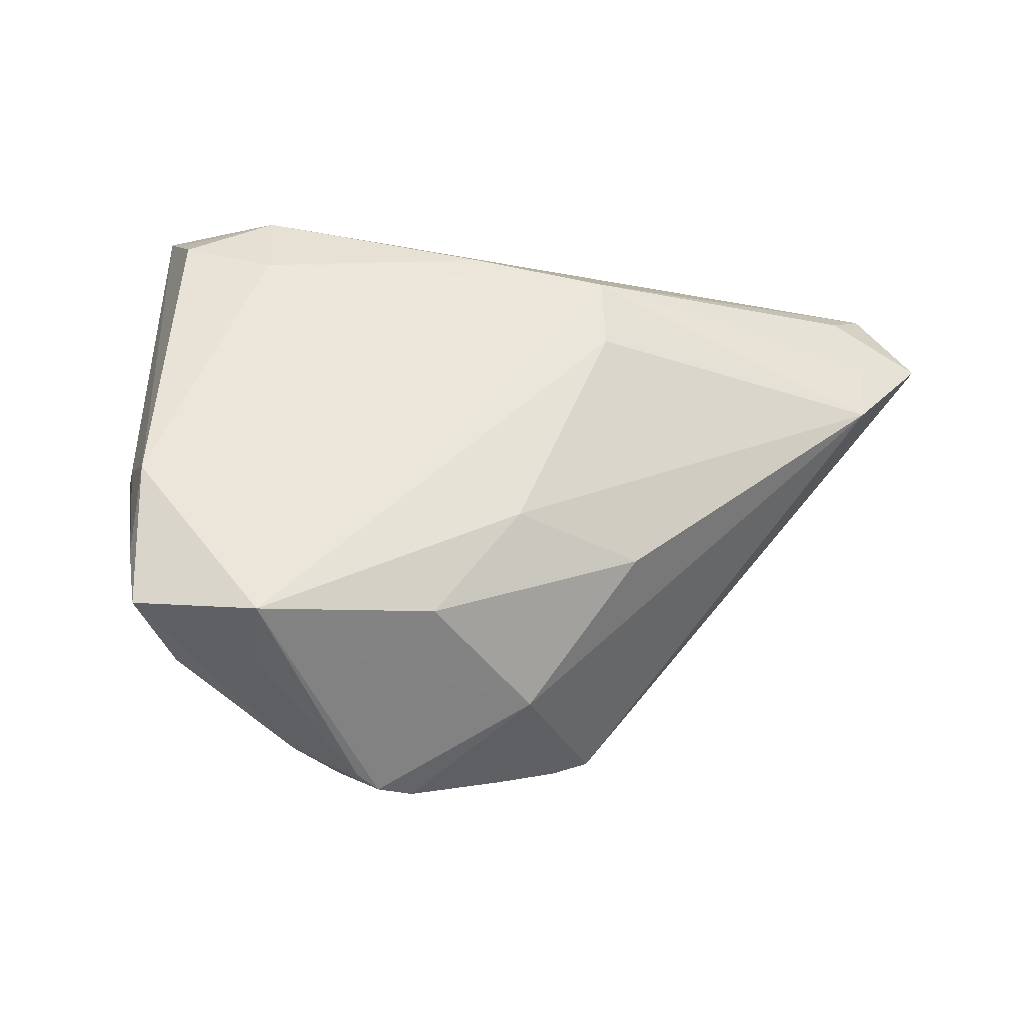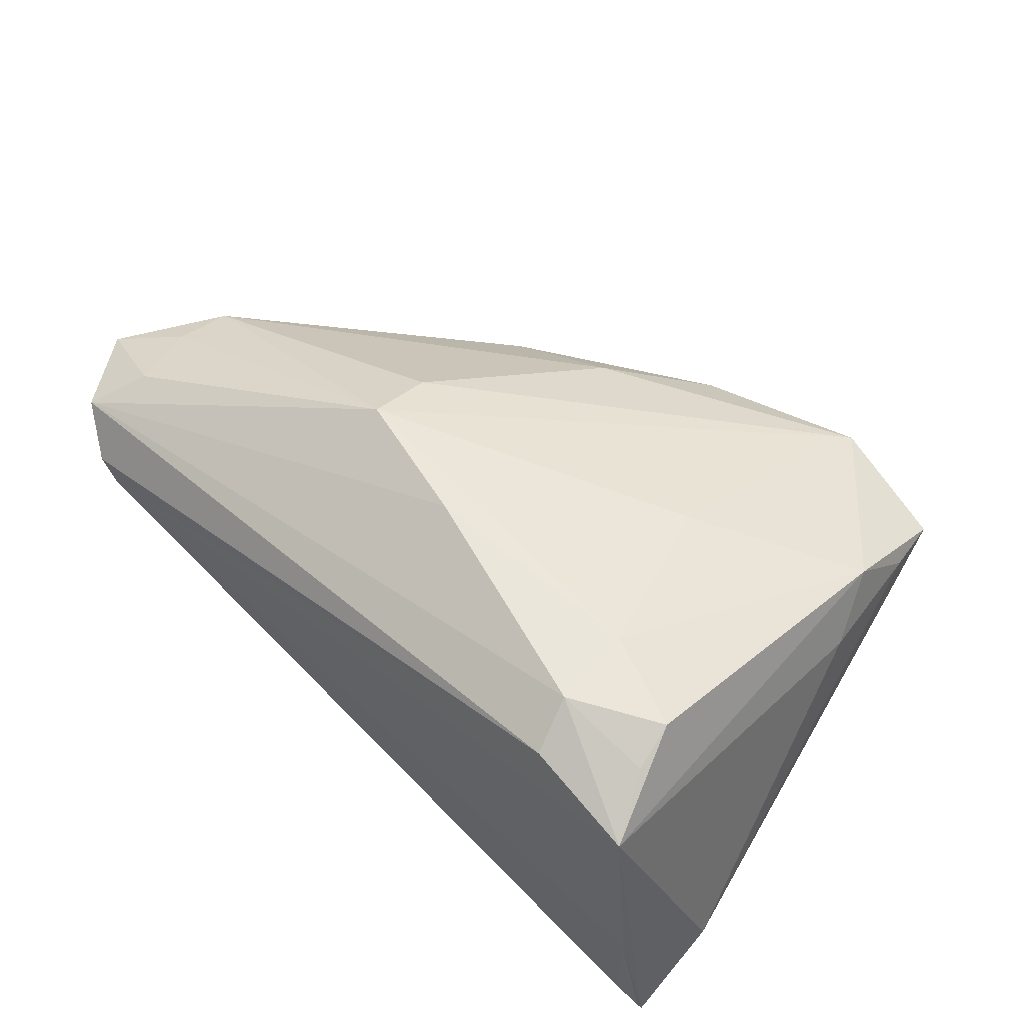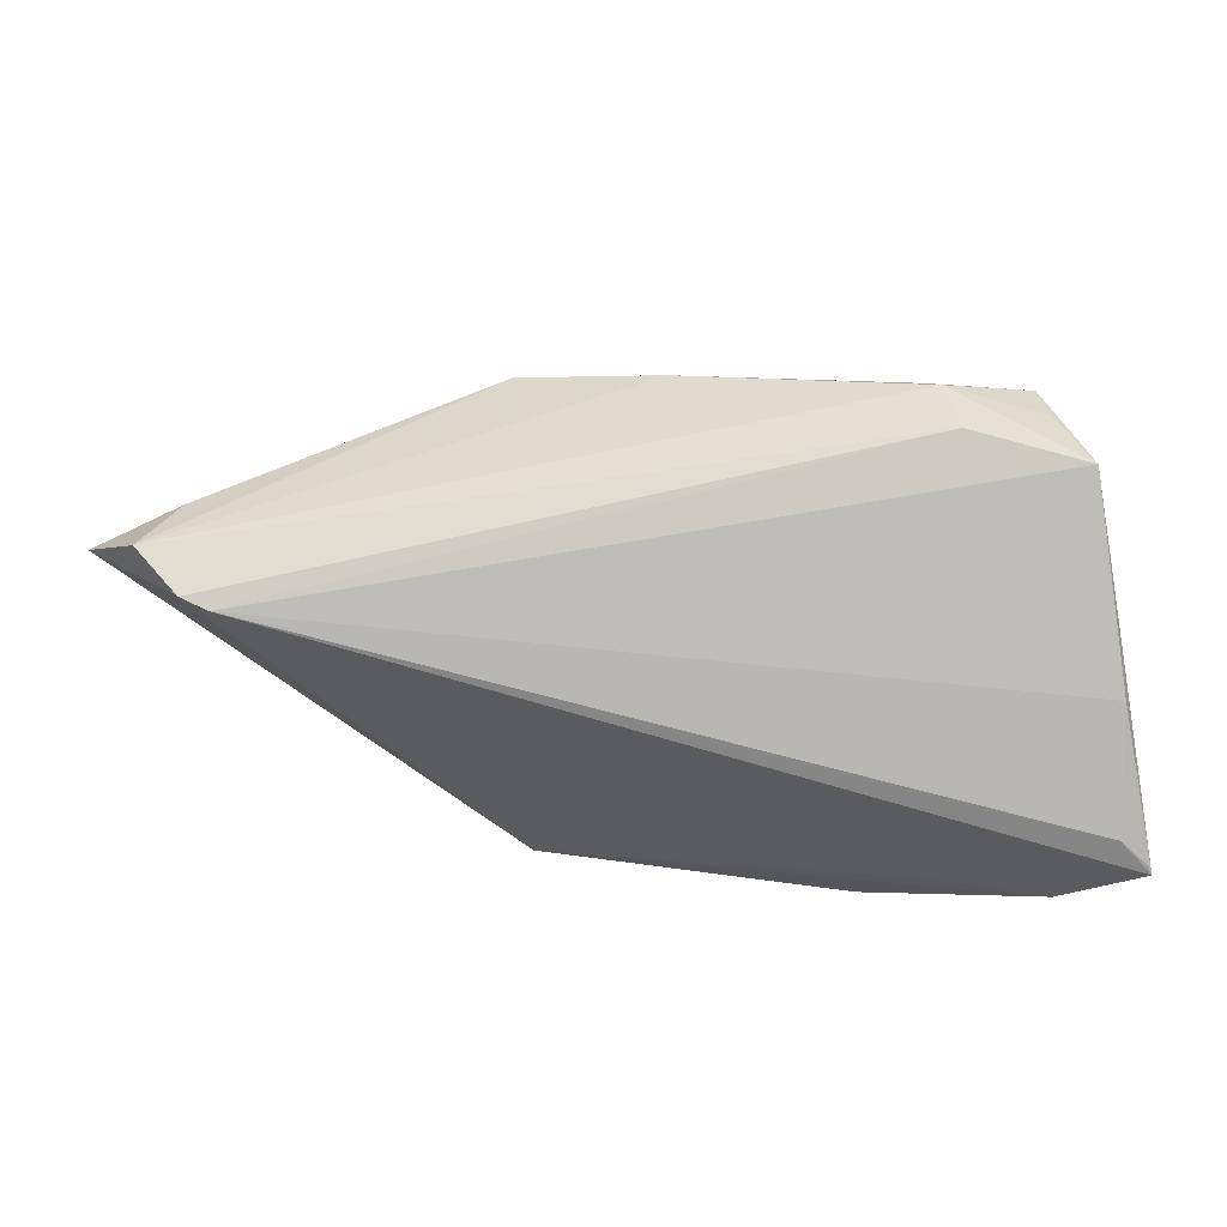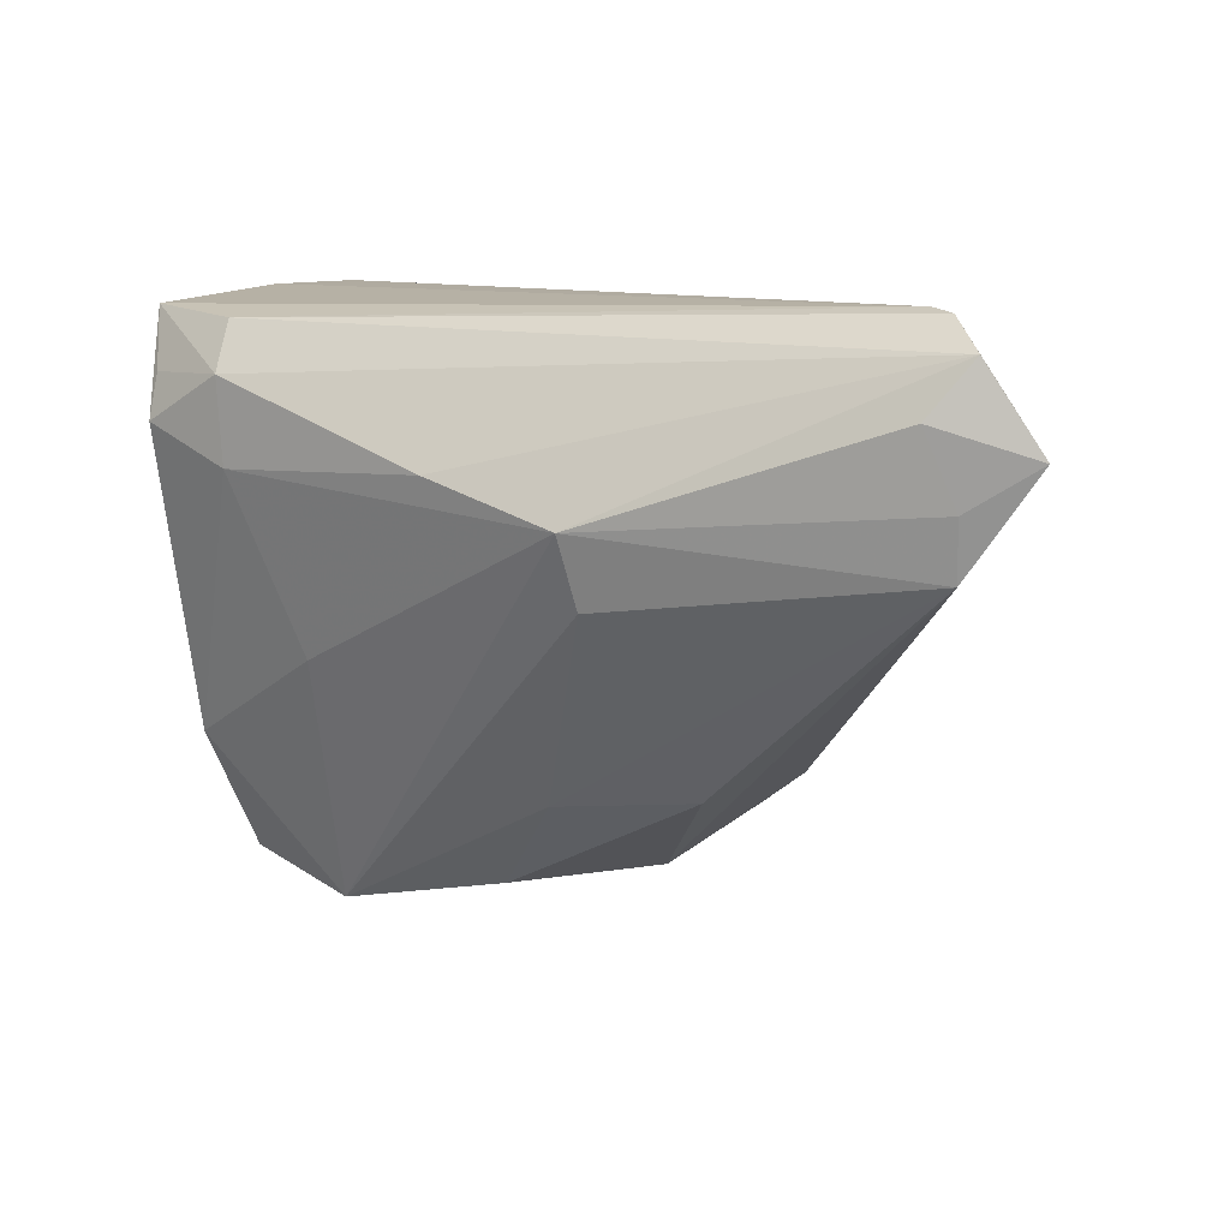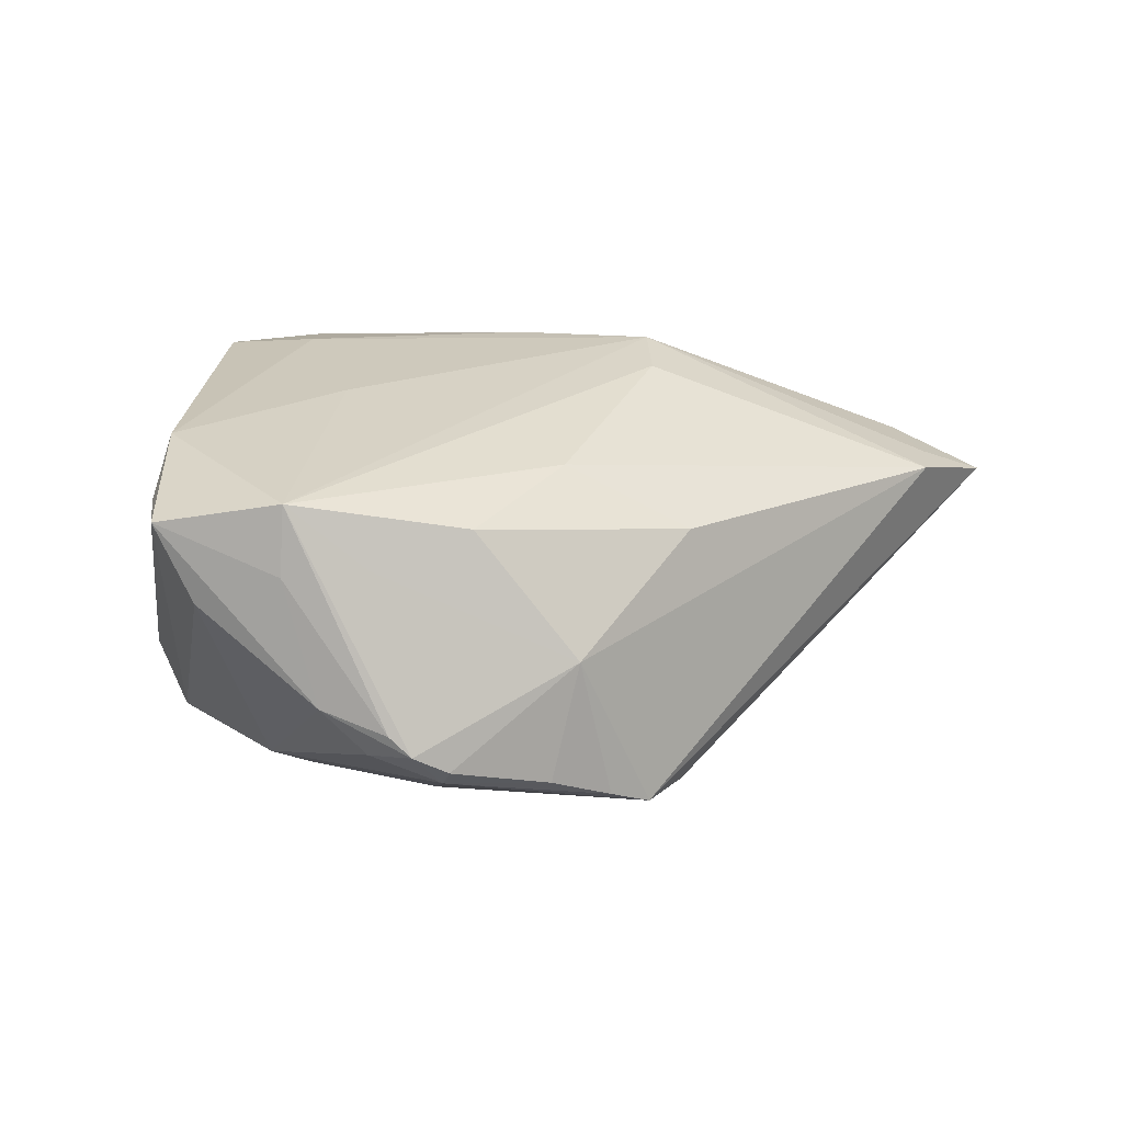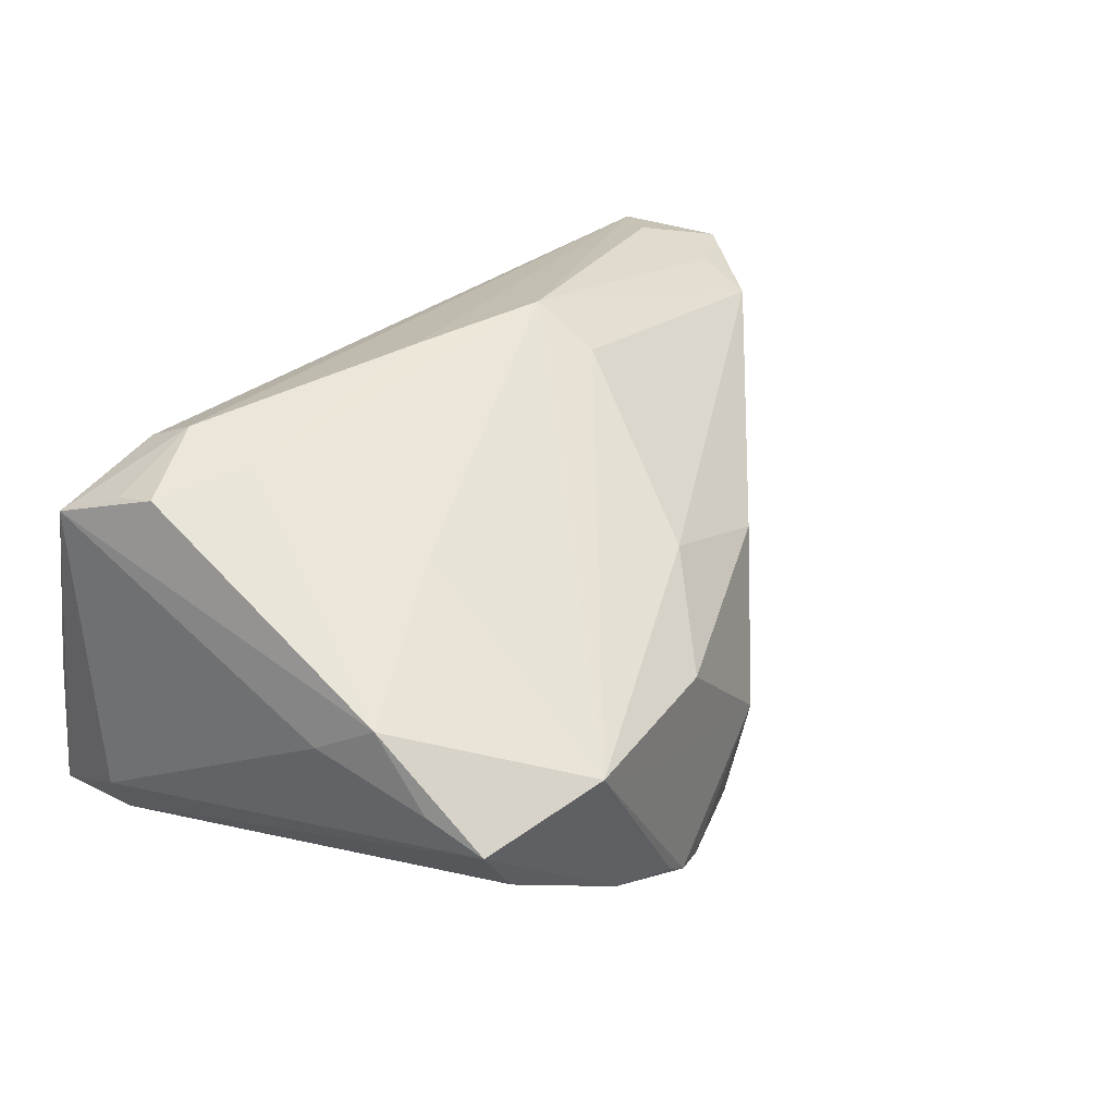
<metadata>
{"format":"obj","ext":"obj","renderer":"f3d","projection":"perspective","resolution":1024,"background":"white","views":[{"elev":-53.0,"azim":-1.6,"up":"+Y"},{"elev":57.6,"azim":-137.1,"up":"+Z"},{"elev":8.2,"azim":179.8,"up":"+Z"},{"elev":9.8,"azim":33.1,"up":"+Y"},{"elev":7.9,"azim":0.6,"up":"+Z"},{"elev":44.5,"azim":-47.5,"up":"+Z"}]}
</metadata>
<code>
v -0.03431 0.0002394 -0.02269
v -0.02841 -0.03171 0.002615
v 0.03766 0.03282 0.004967
v -0.0421 -0.02879 0.007995
v 0.01422 -0.01685 0.005927
v -0.01453 -0.003442 -0.02606
v -0.02451 0.01696 -0.02606
v 0.002274 -0.02777 -0.006793
v -0.031 0.02517 0.02552
v -0.01201 -0.03002 -0.01923
v -0.02802 -0.03206 0.01029
v -0.01939 -0.03114 0.003316
v -0.04324 -0.02192 0.009638
v -0.04498 -0.007832 0.01065
v 0.05153 0.01961 0.009135
v 0.0005691 -0.01754 0.01301
v -0.04093 0.01987 0.02469
v 0.04342 0.008071 0.01027
v 0.01362 -0.01171 -0.02297
v 0.01057 0.004328 0.02255
v -0.0007593 -0.02726 -0.0198
v 0.04531 0.02906 0.01069
v 0.005595 -0.02346 -0.02193
v -0.03049 0.01567 0.02524
v 0.04404 0.01471 0.01166
v 0.04129 0.02303 0.01399
v -0.01744 -0.03282 -0.0137
v -0.04163 0.02485 0.02254
v -0.04852 0.02394 -0.02176
v -0.04483 0.03159 0.01851
v -0.03791 -0.02835 -0.0005985
v -0.01126 -0.03159 -0.0178
v -0.0478 0.03282 -0.003572
v -0.04278 0.02552 -0.02432
v -0.02479 -0.03125 -0.01115
v -0.05153 0.02187 -0.01319
v -0.01989 -0.02981 -0.01628
v -0.05097 0.03187 -0.02053
v -0.05052 0.03211 -0.01954
v -0.04248 -0.01436 0.0161
v -0.03229 0.03058 0.02182
v 0.01012 0.01227 0.02561
v 0.009794 -0.02006 -0.02349
v -0.008812 -0.02824 0.00724
v -0.02429 -0.004075 0.02022
v 0.04061 0.03235 0.006262
v -0.01506 -0.03282 -0.01595
v -0.0302 0.004381 -0.02491
v 0.008302 0.01017 -0.02339
v -0.005118 0.01668 0.02606
v -0.04771 0.03282 -0.01697
v -0.0318 0.02354 -0.0231
f 30 36 14
f 18 43 15
f 6 49 43
f 43 18 8
f 38 3 34
f 38 51 3
f 38 36 30
f 34 3 52
f 52 49 34
f 3 49 52
f 15 43 19
f 19 49 15
f 43 49 19
f 13 36 4
f 13 14 36
f 25 18 15
f 42 18 25
f 15 26 25
f 25 26 42
f 40 13 4
f 14 13 40
f 40 17 30
f 30 14 40
f 10 6 43
f 37 1 10
f 34 49 7
f 49 6 7
f 4 31 35
f 35 1 37
f 31 1 35
f 30 17 28
f 28 9 30
f 17 9 28
f 30 9 41
f 41 3 30
f 33 38 30
f 30 3 33
f 3 51 33
f 3 41 46
f 15 49 46
f 46 49 3
f 20 18 42
f 20 16 18
f 18 16 5
f 5 8 18
f 48 1 34
f 34 7 48
f 48 7 6
f 6 10 48
f 48 10 1
f 37 10 47
f 47 35 37
f 22 41 9
f 9 50 22
f 42 26 22
f 22 50 42
f 22 46 41
f 22 26 15
f 15 46 22
f 29 38 34
f 34 1 29
f 36 38 29
f 29 1 31
f 4 36 29
f 29 31 4
f 51 38 39
f 39 33 51
f 38 33 39
f 11 45 40
f 11 40 4
f 42 45 11
f 11 20 42
f 16 20 11
f 24 9 17
f 24 50 9
f 17 40 24
f 40 45 24
f 42 50 24
f 24 45 42
f 43 8 23
f 8 21 23
f 23 10 43
f 23 21 10
f 10 21 32
f 32 47 10
f 32 21 8
f 8 47 32
f 4 35 2
f 2 11 4
f 16 11 44
f 44 5 16
f 8 5 44
f 12 47 8
f 12 11 47
f 8 44 12
f 12 44 11
f 47 11 27
f 11 2 27
f 35 47 27
f 27 2 35

</code>
